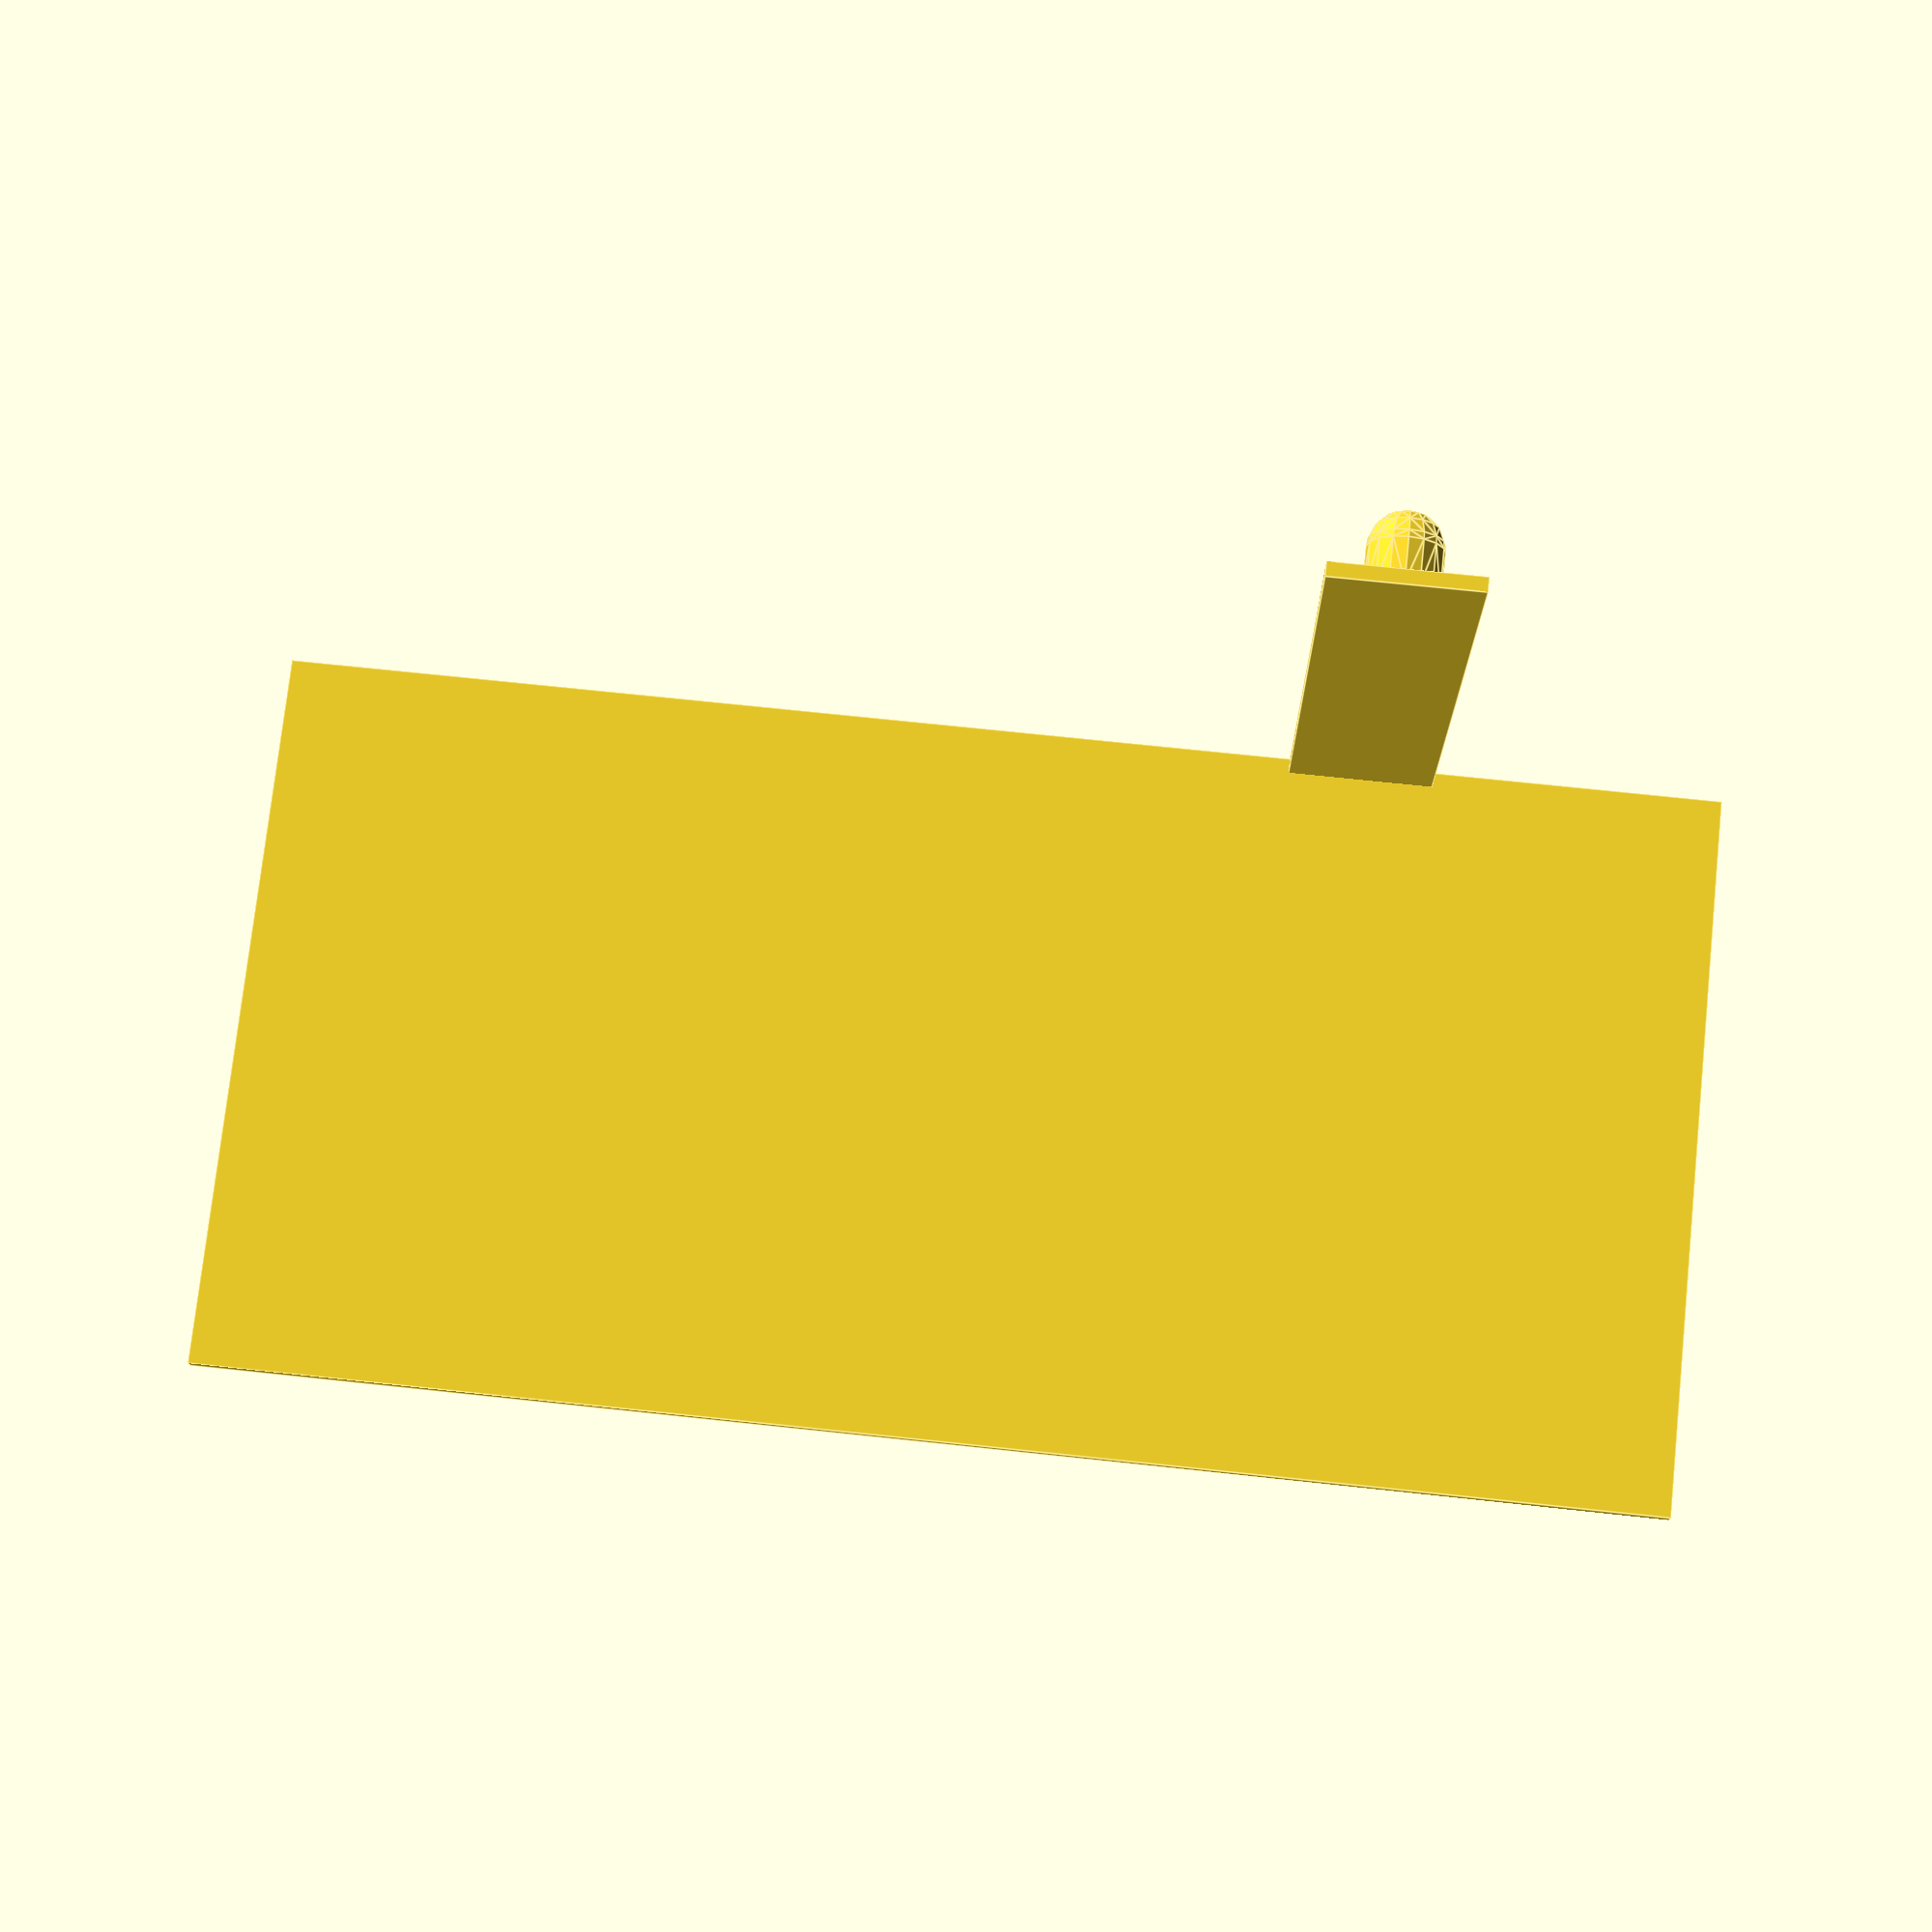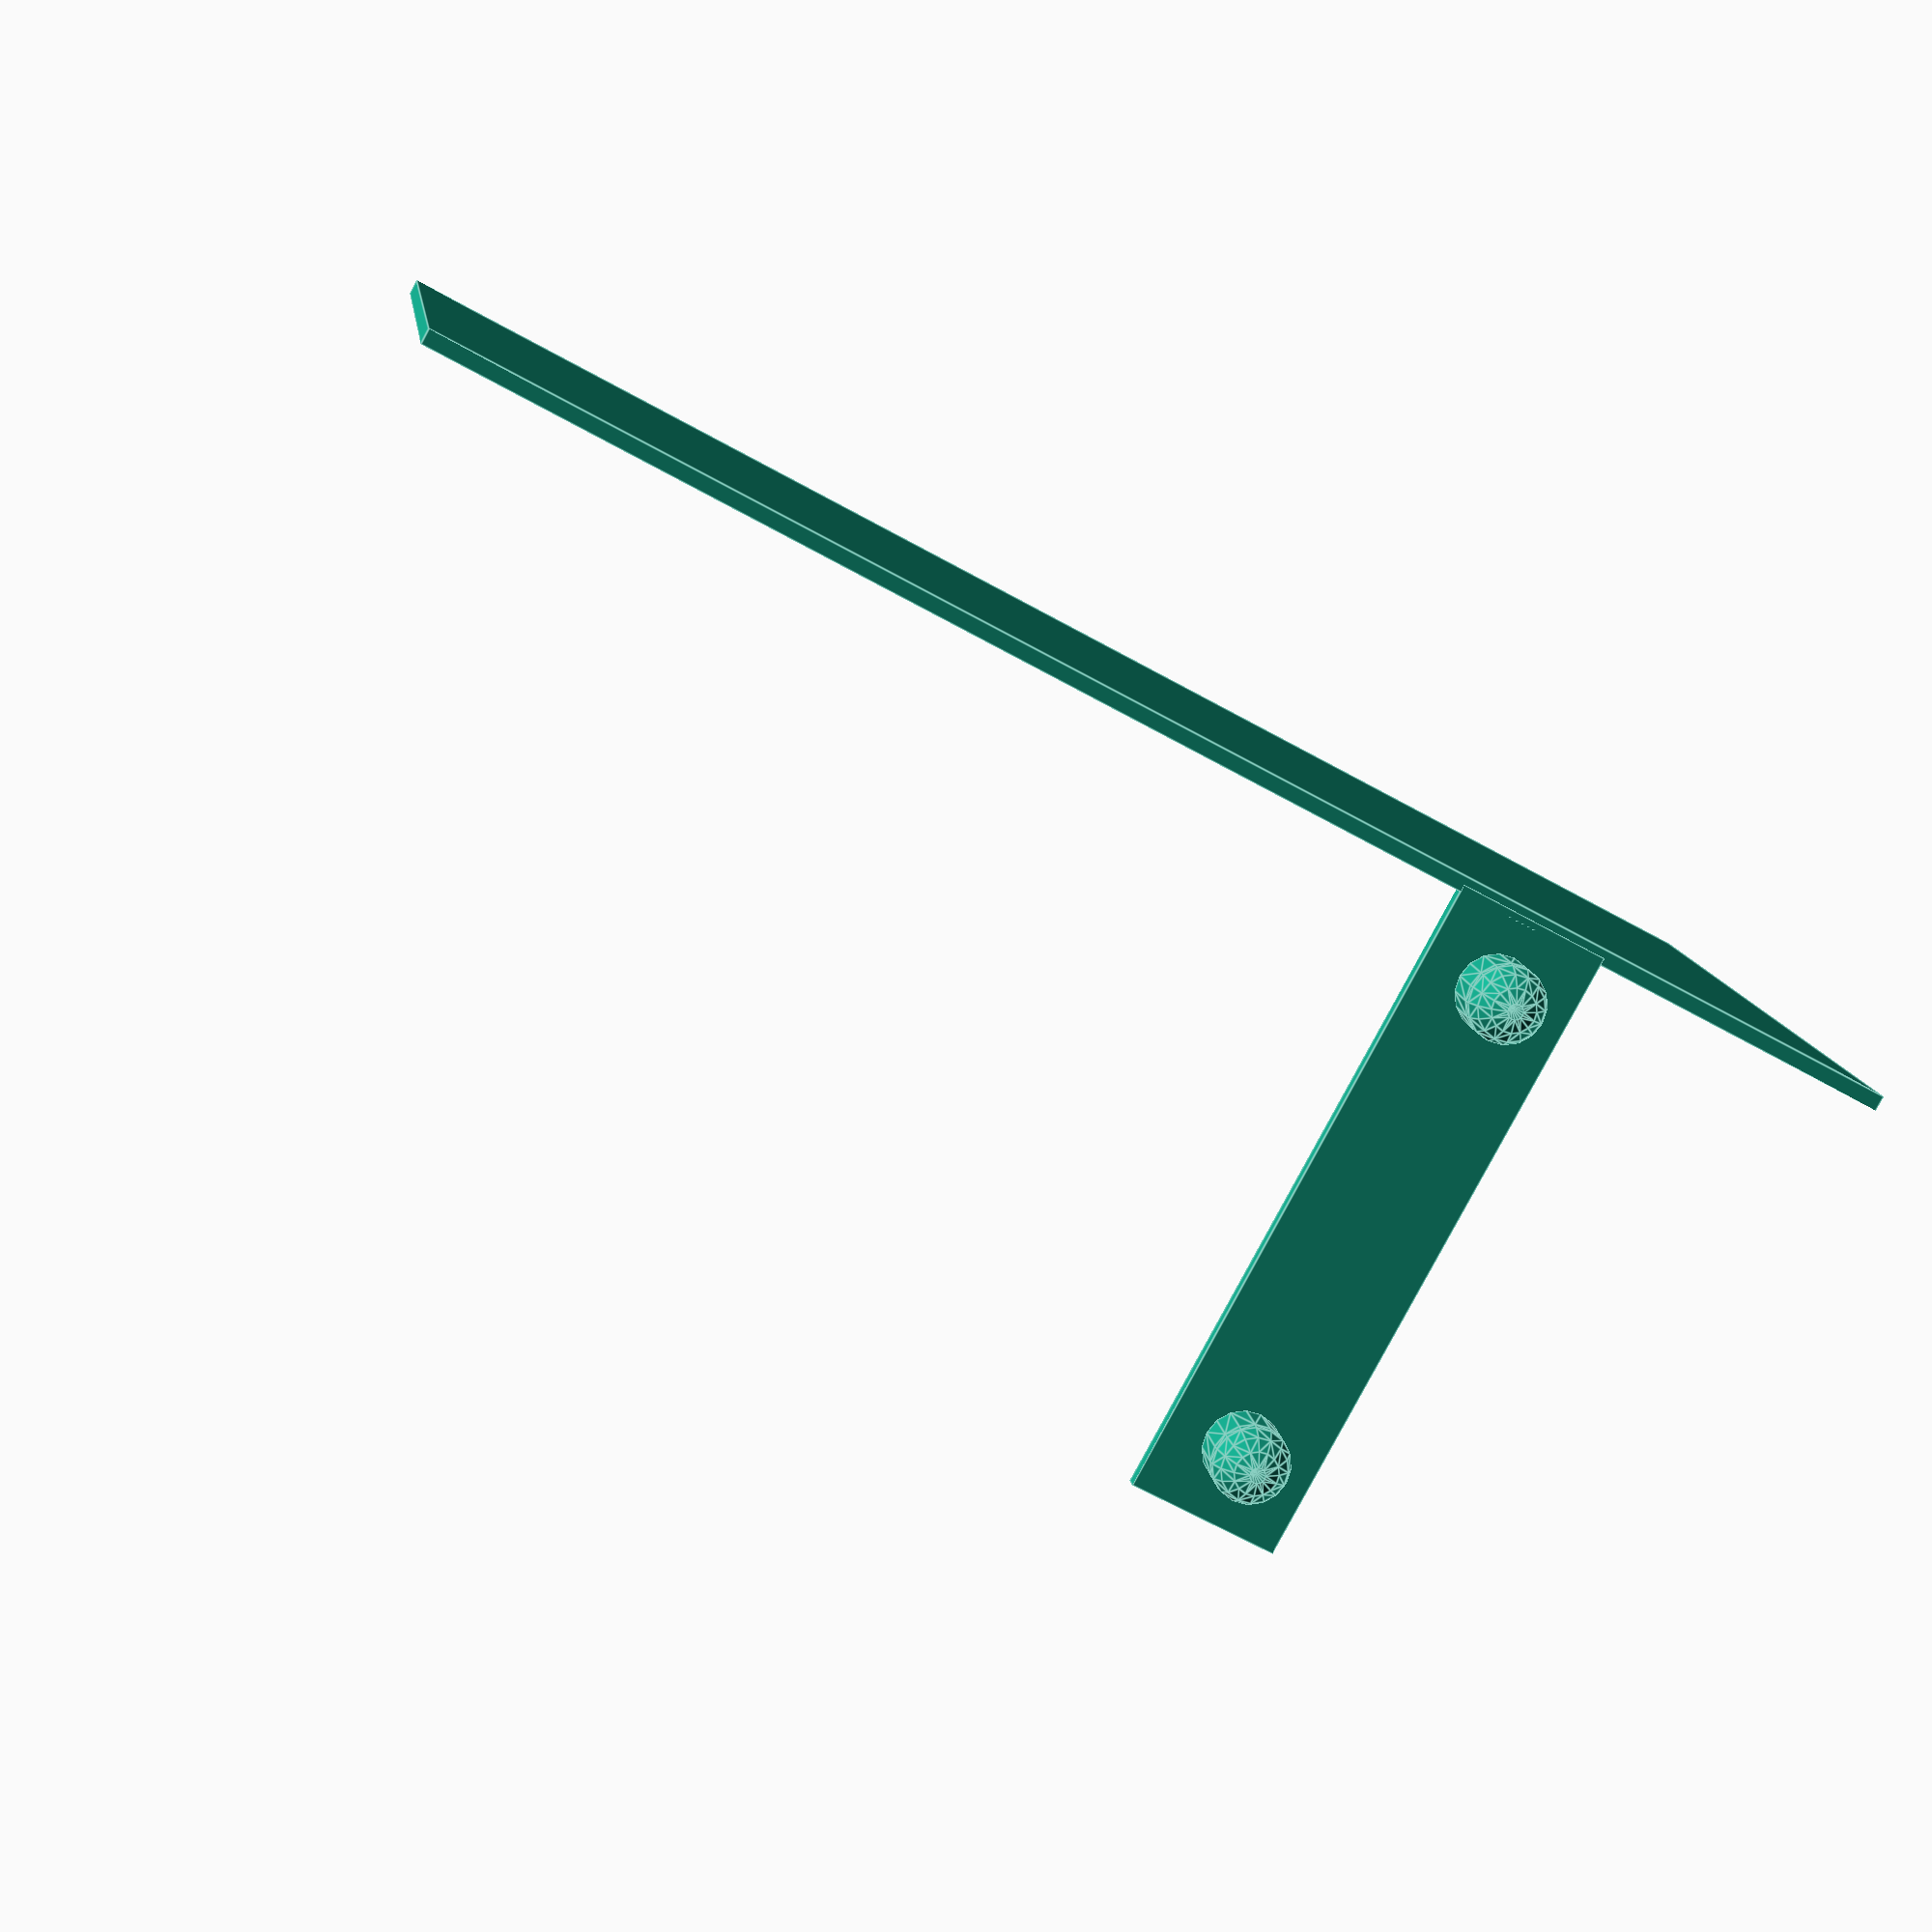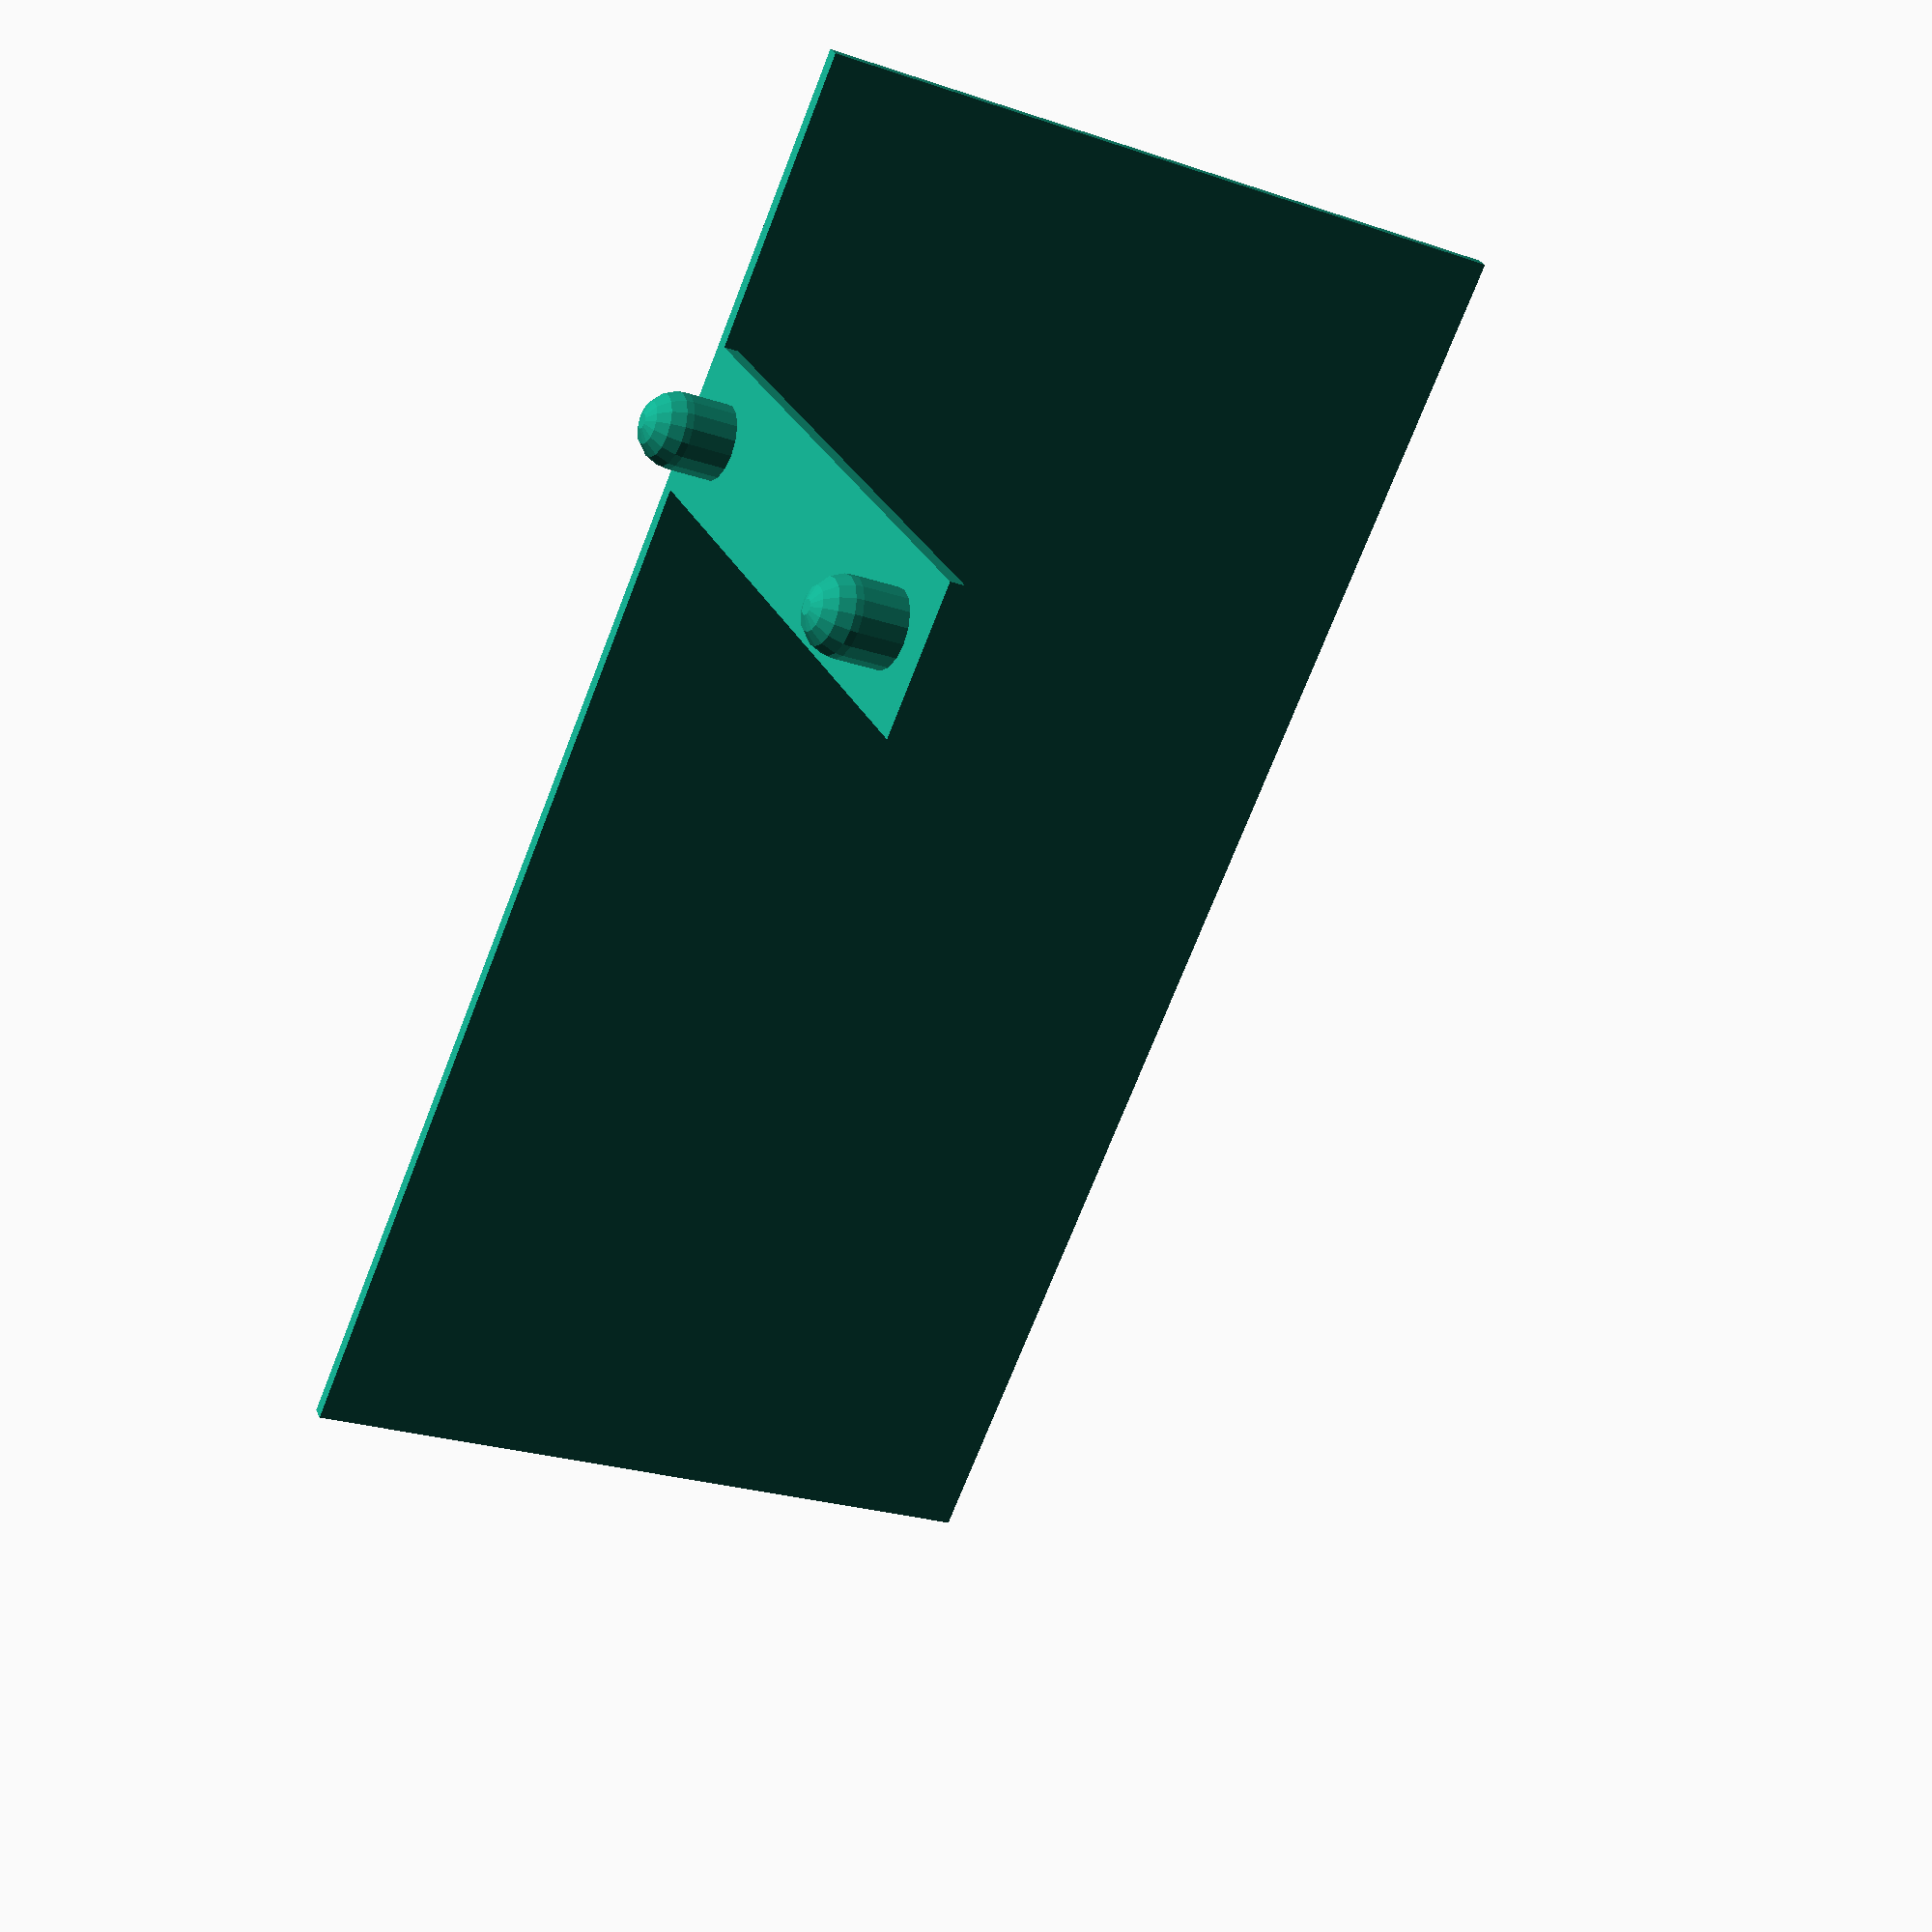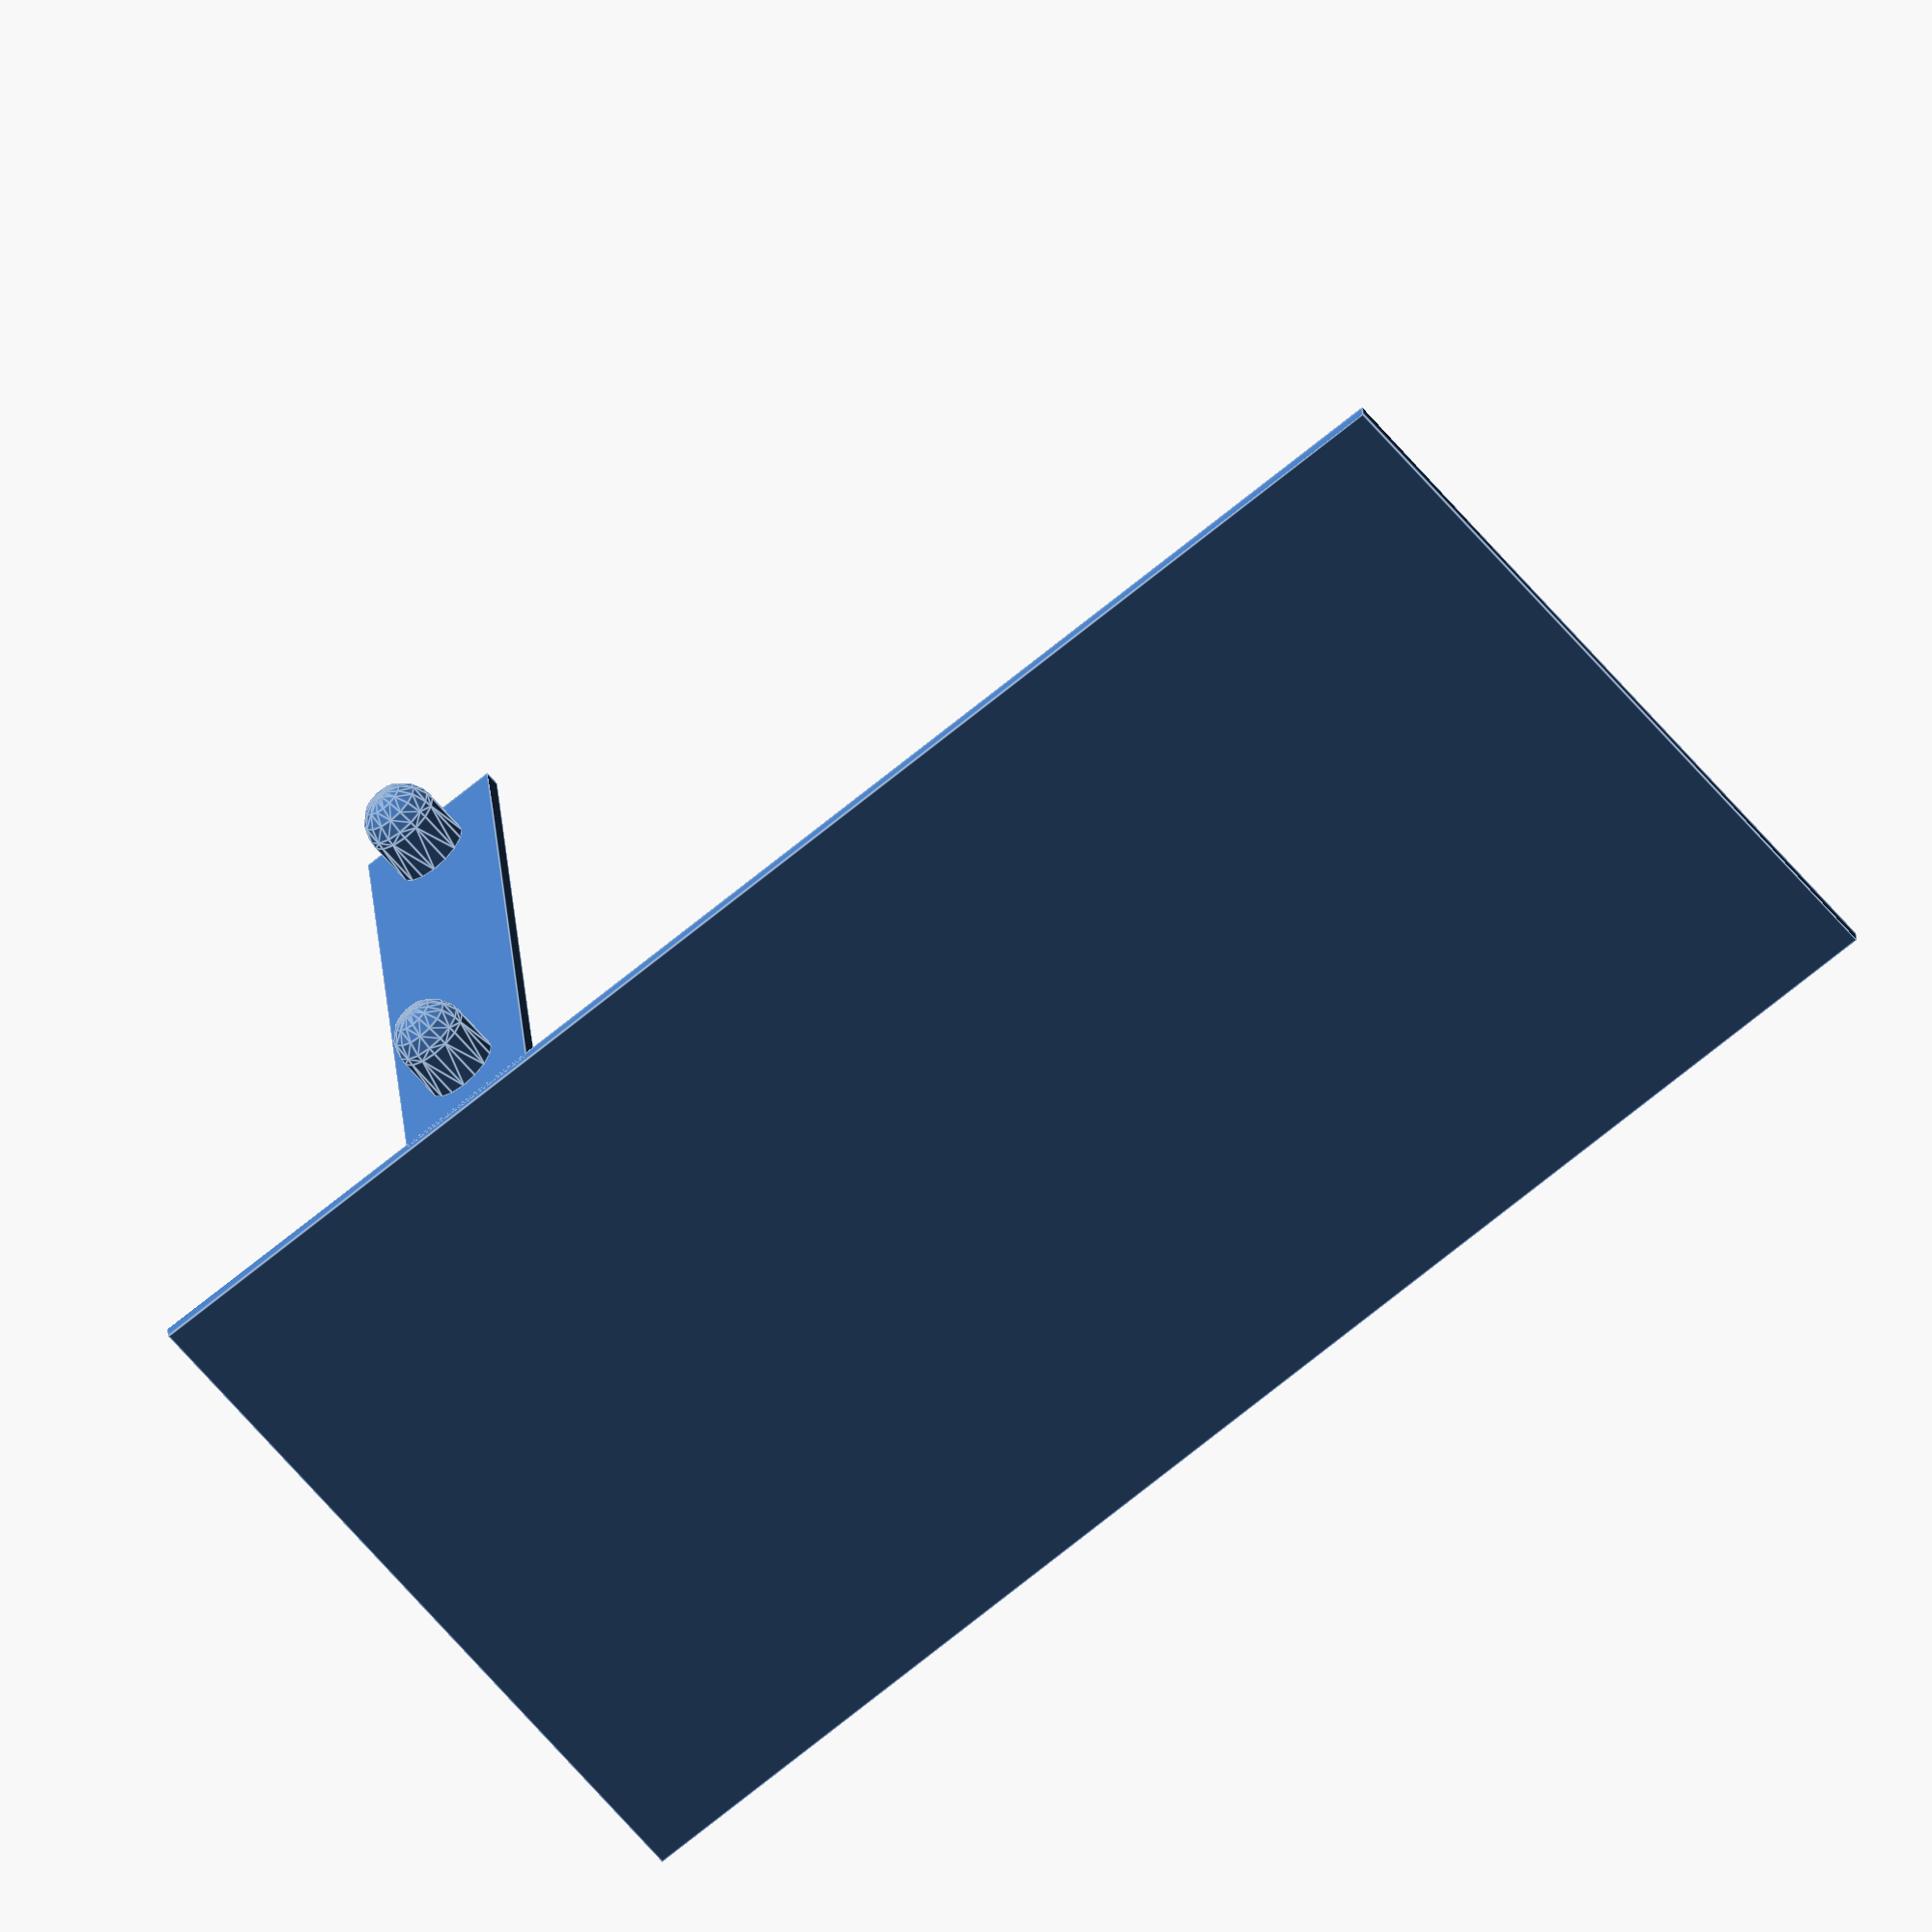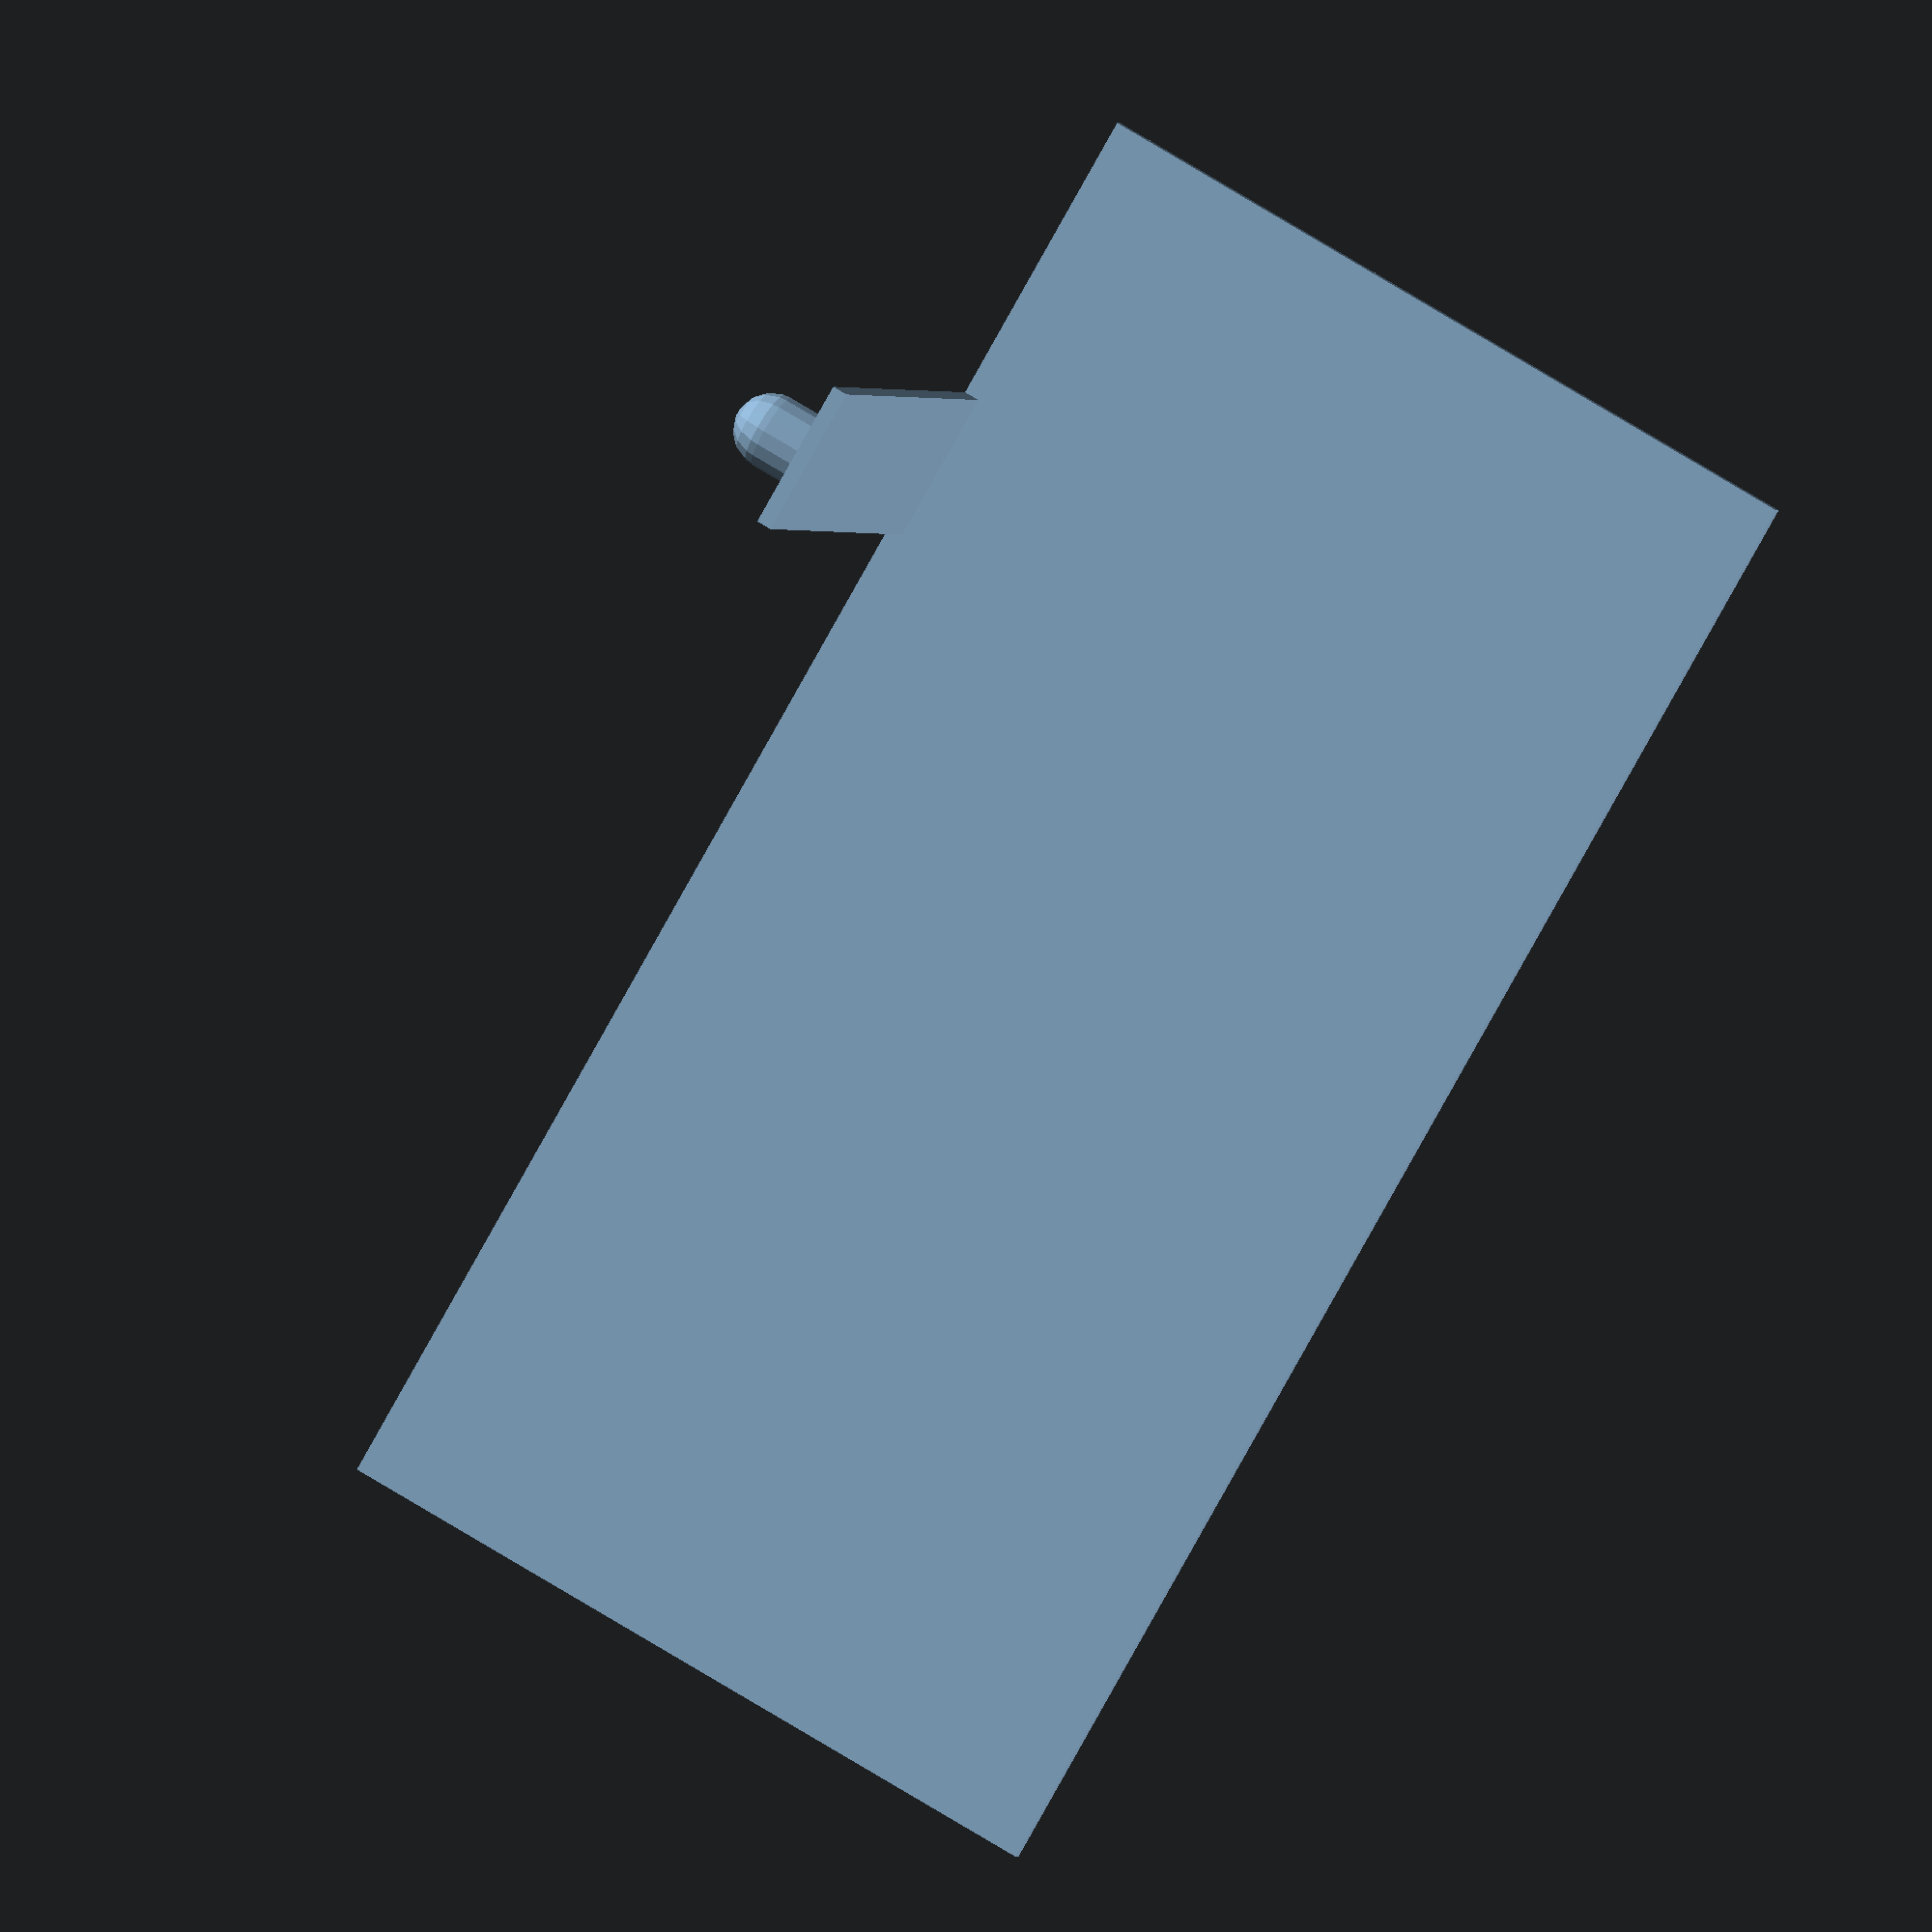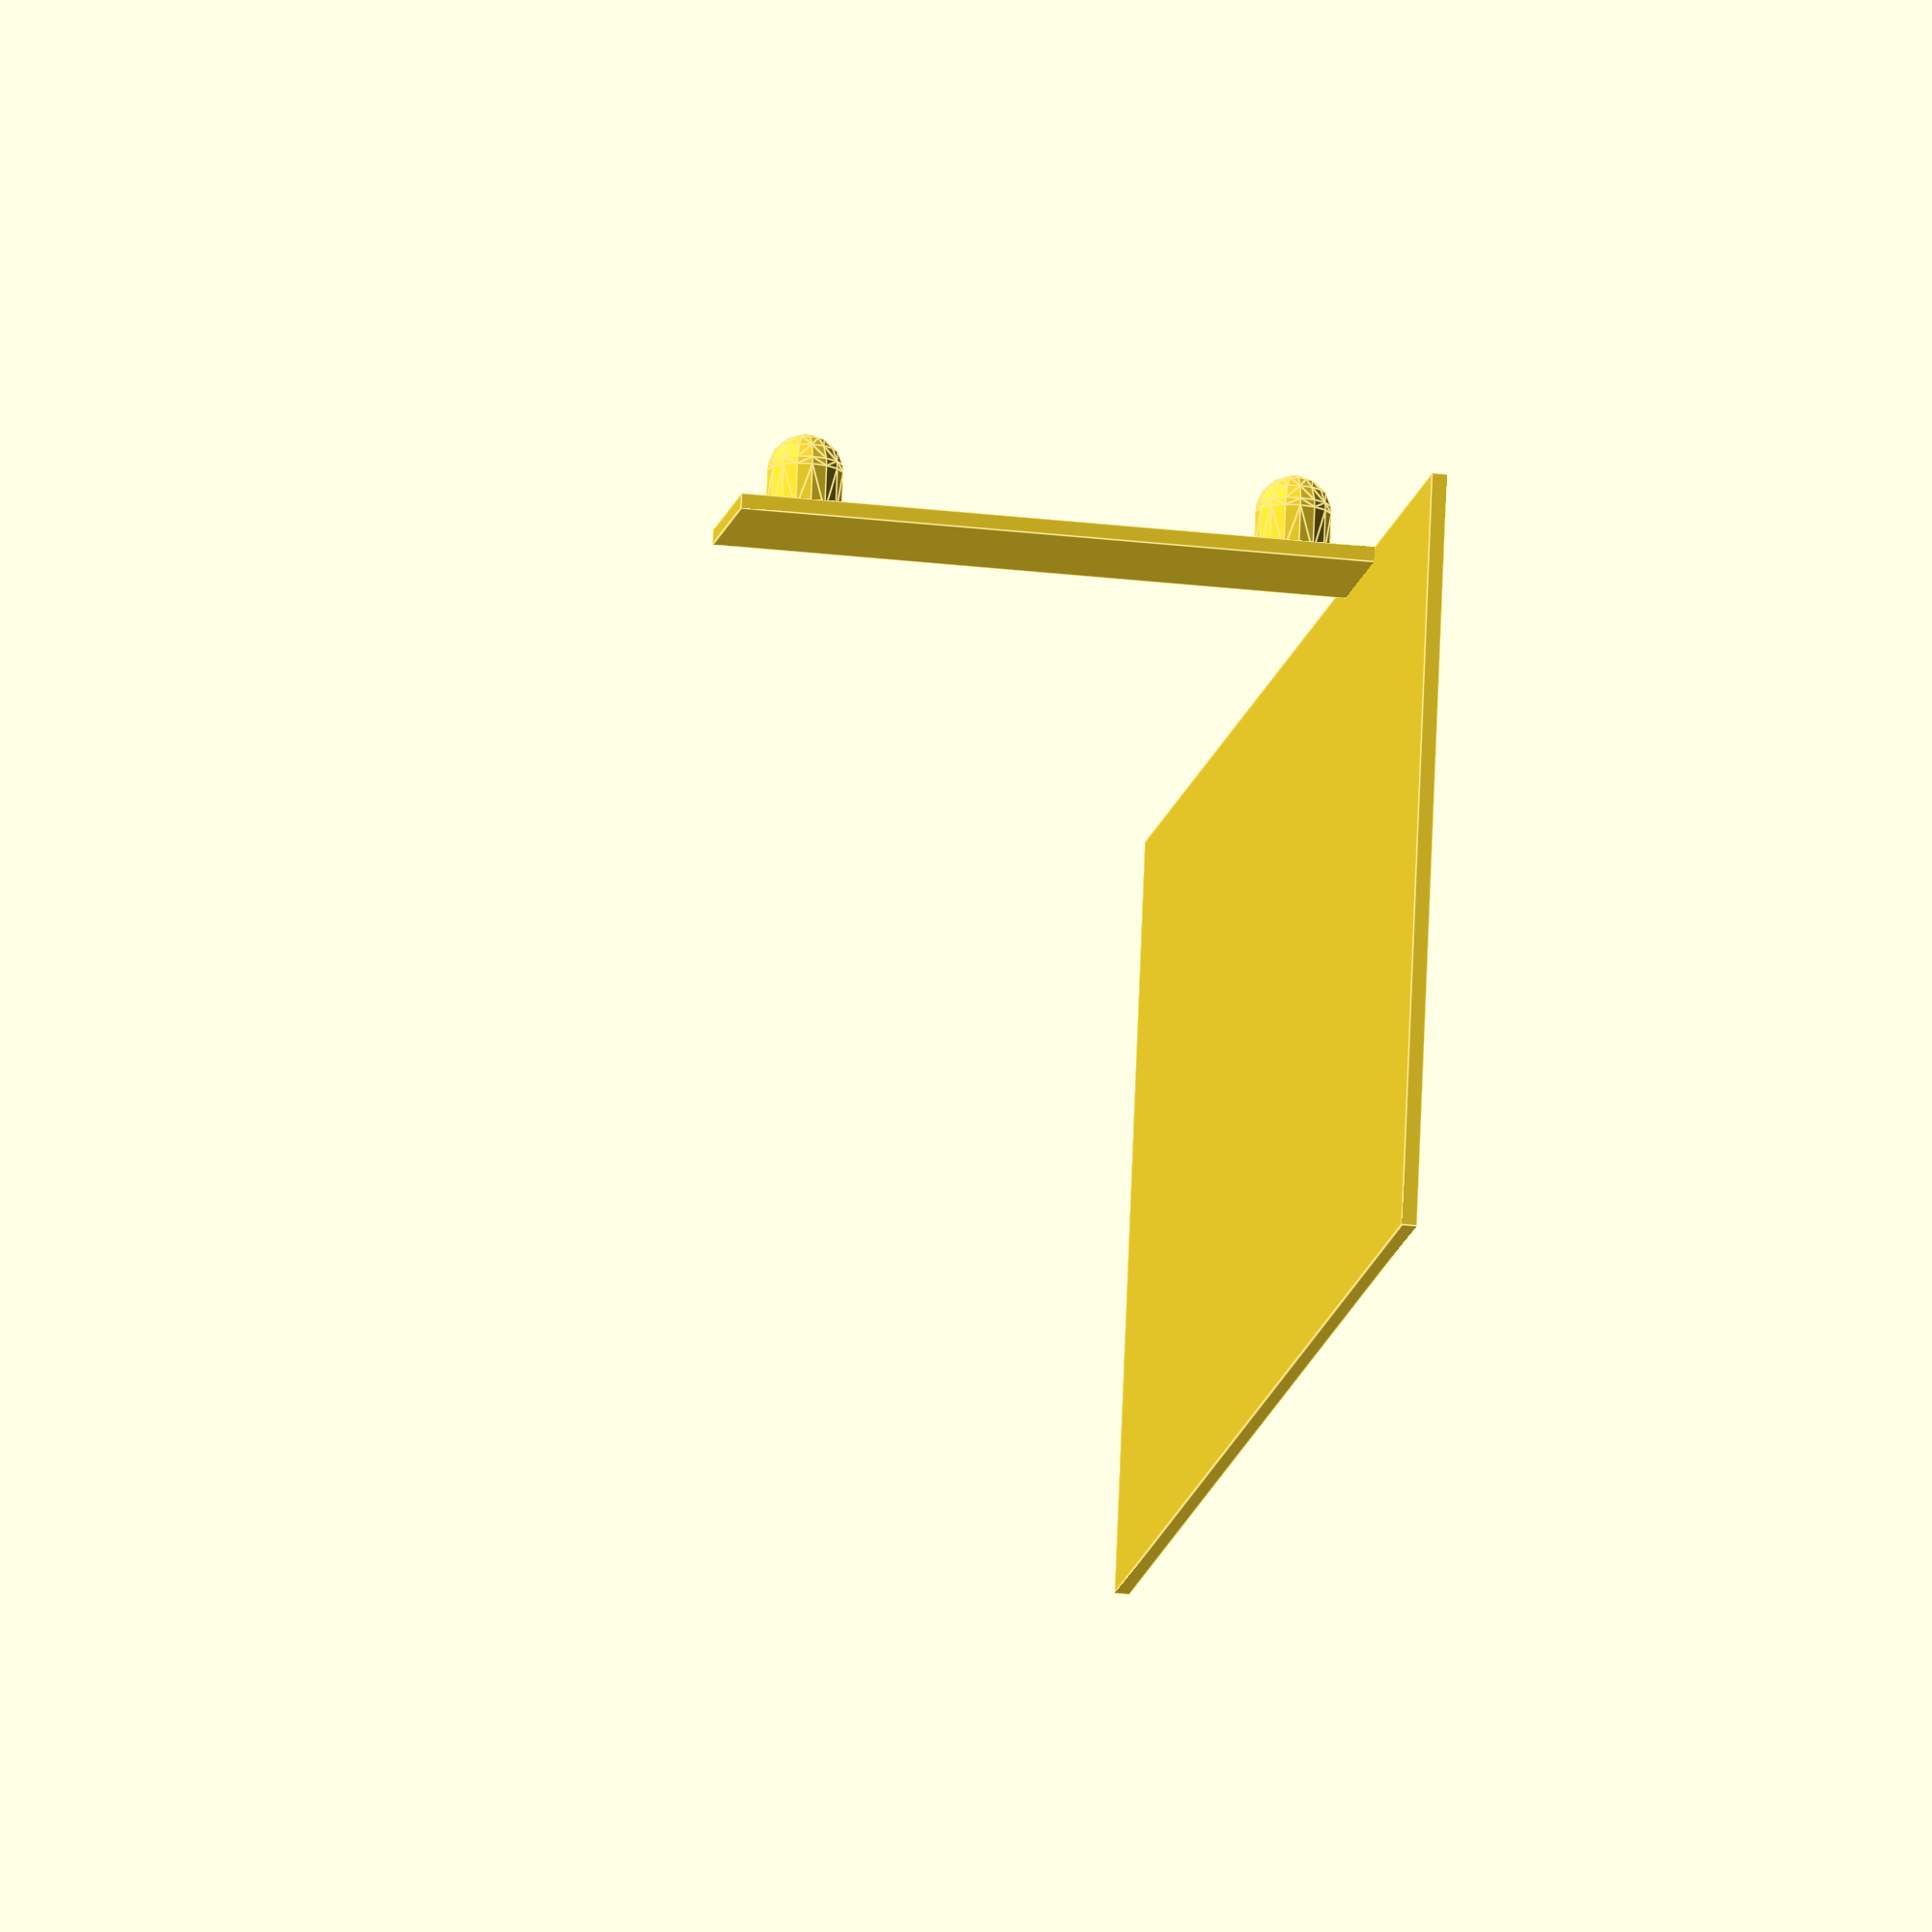
<openscad>
d_hole = 5;
hole_sep = 32;
hole_depth = 3;
wall_width = 1;

shelf_depth = 100;
fastener_loc = 25;

$fs = 1;
$fa = 5;

union() {
    translate([fastener_loc, 0, 0]) shelf();
    translate([0, 0, 5]) fastener();
}

module shelf() {
    length = 50;
    translate([0, length/2, 0]) cube([shelf_depth, length, wall_width], center=true);
}

module peg() {
    hull() {
        cylinder(hole_depth, d_hole/2, d_hole/2);
        translate([0, 0, hole_depth]) sphere(d_hole/2);
    }
}

module fastener() {
    translate([0, wall_width/2, hole_sep/2]) cube([10, wall_width, hole_sep+10], center=true);
    rotate([90, 0, 0]) union() {
        peg();
        translate([0, hole_sep, 0]) peg();
    }
}
</openscad>
<views>
elev=194.5 azim=6.1 roll=179.4 proj=p view=edges
elev=82.6 azim=8.1 roll=151.8 proj=p view=edges
elev=152.9 azim=292.8 roll=200.5 proj=p view=wireframe
elev=334.2 azim=219.6 roll=176.6 proj=o view=edges
elev=180.5 azim=300.0 roll=168.2 proj=o view=solid
elev=26.1 azim=191.9 roll=79.1 proj=o view=edges
</views>
